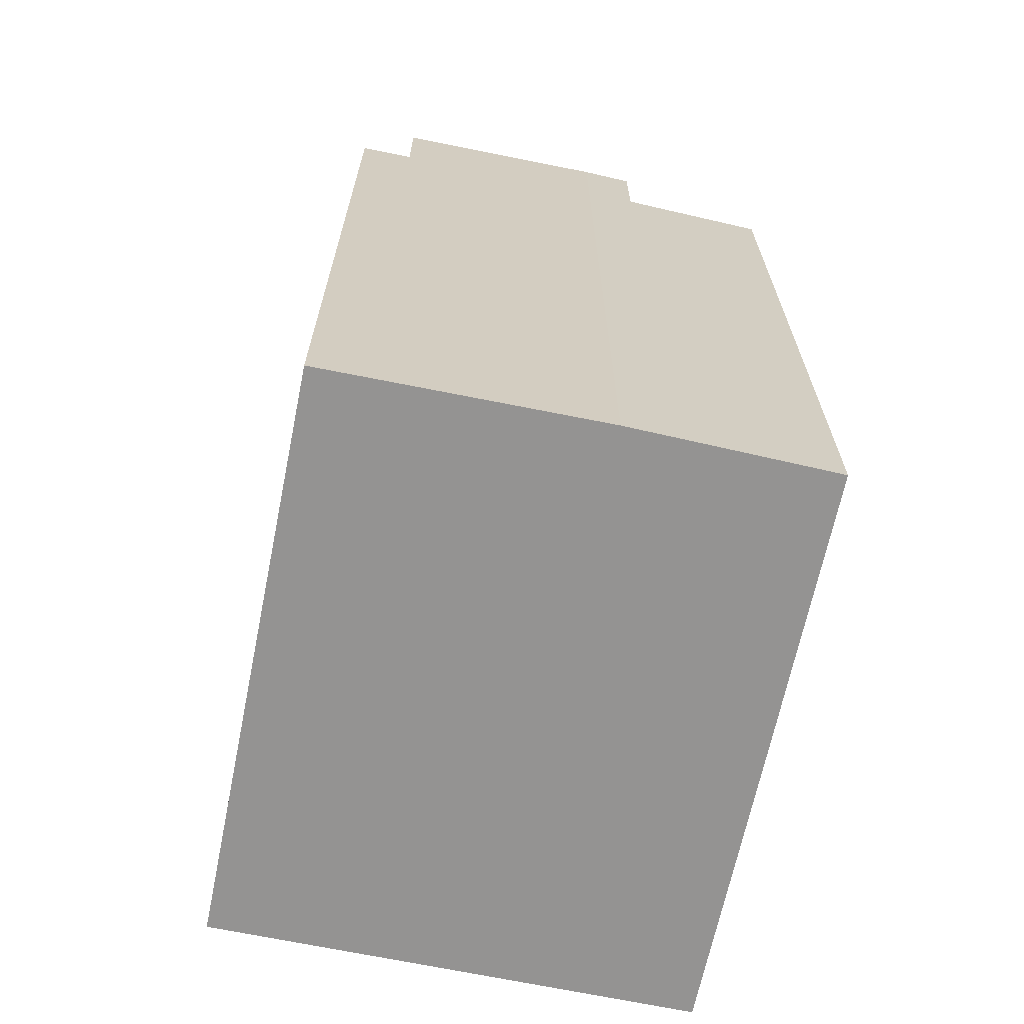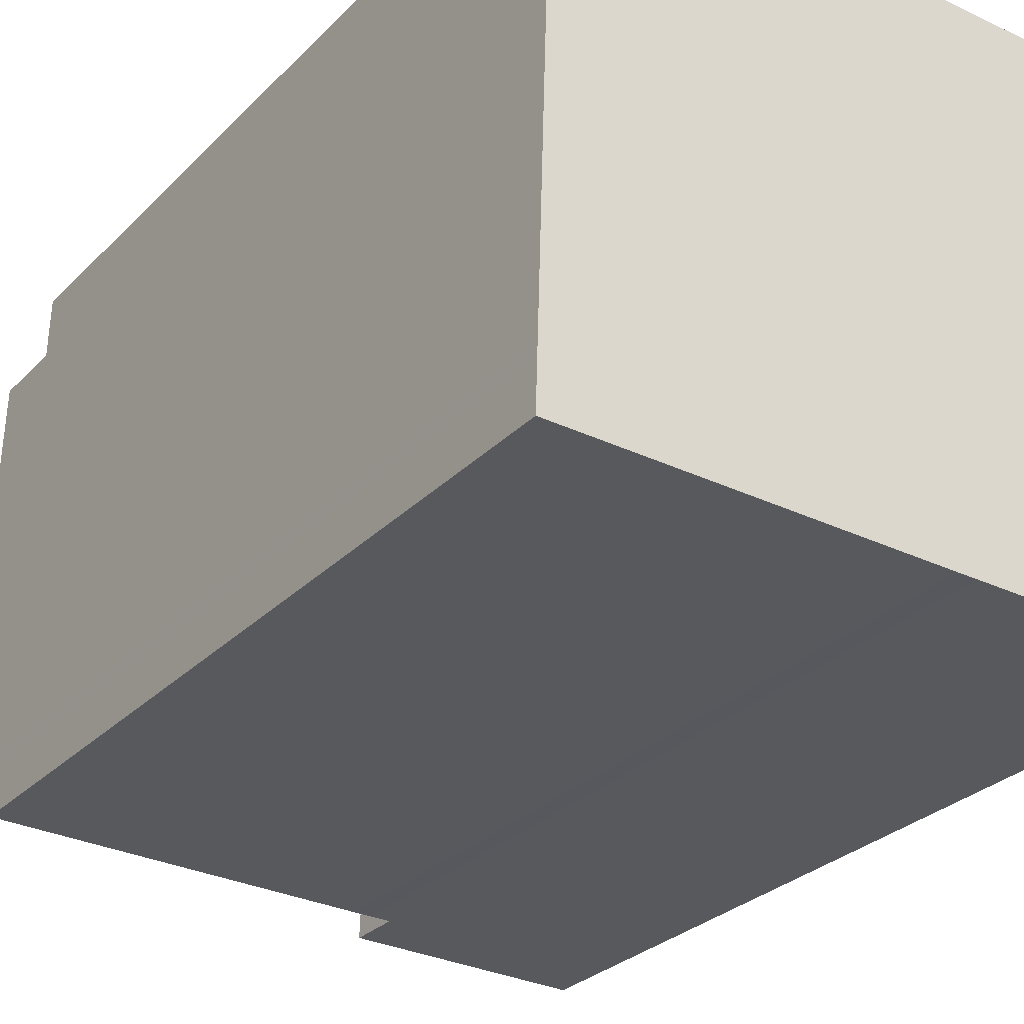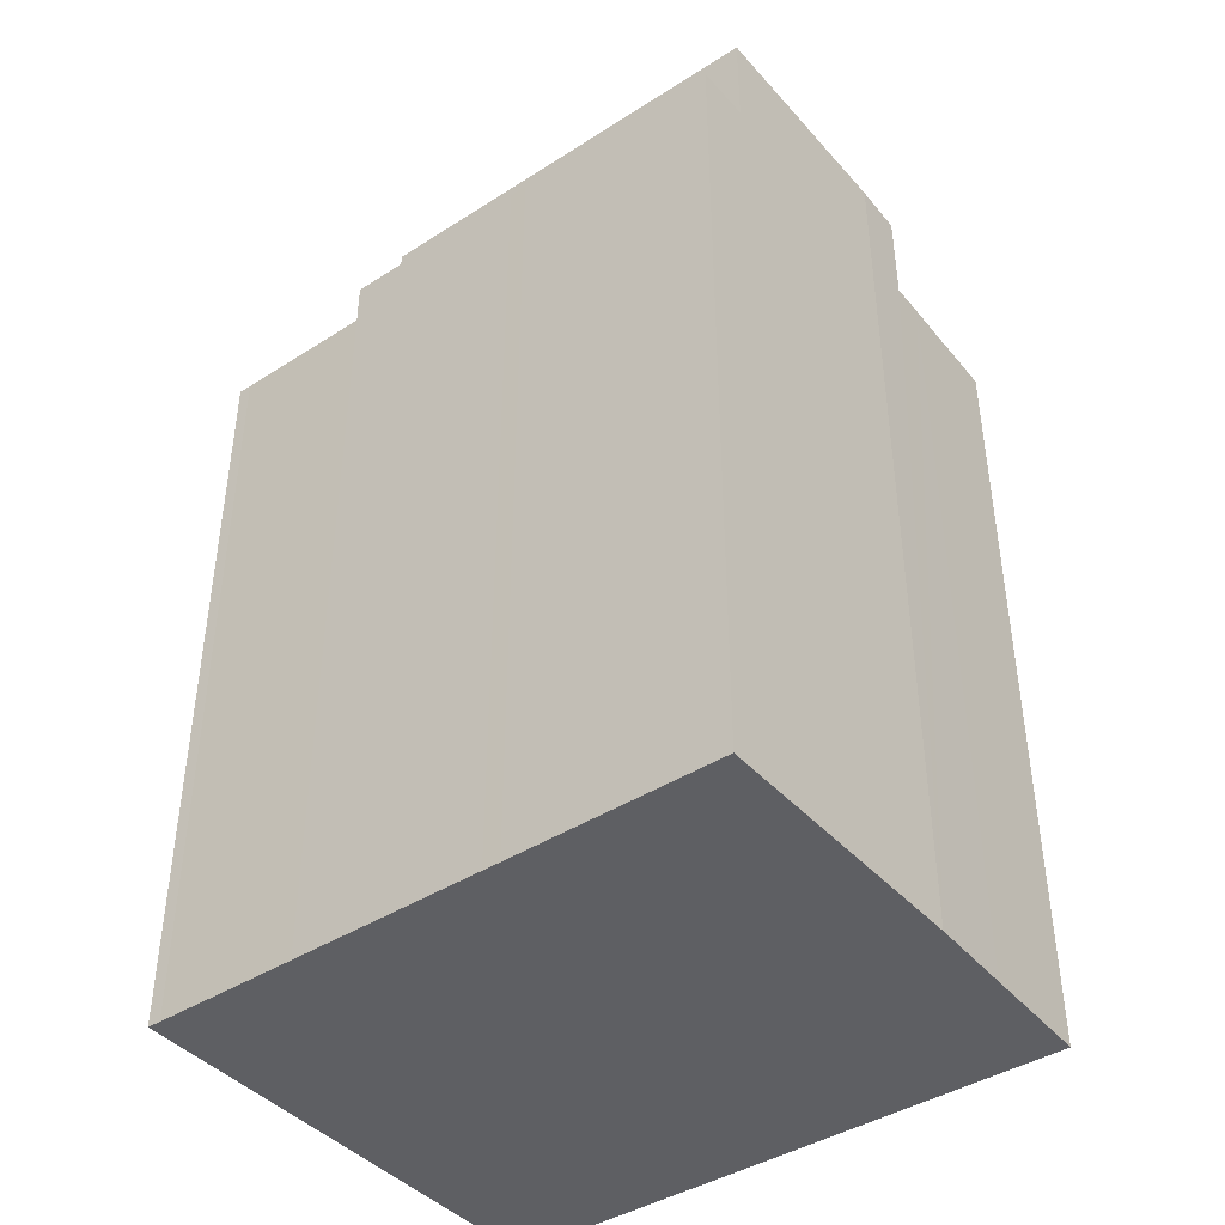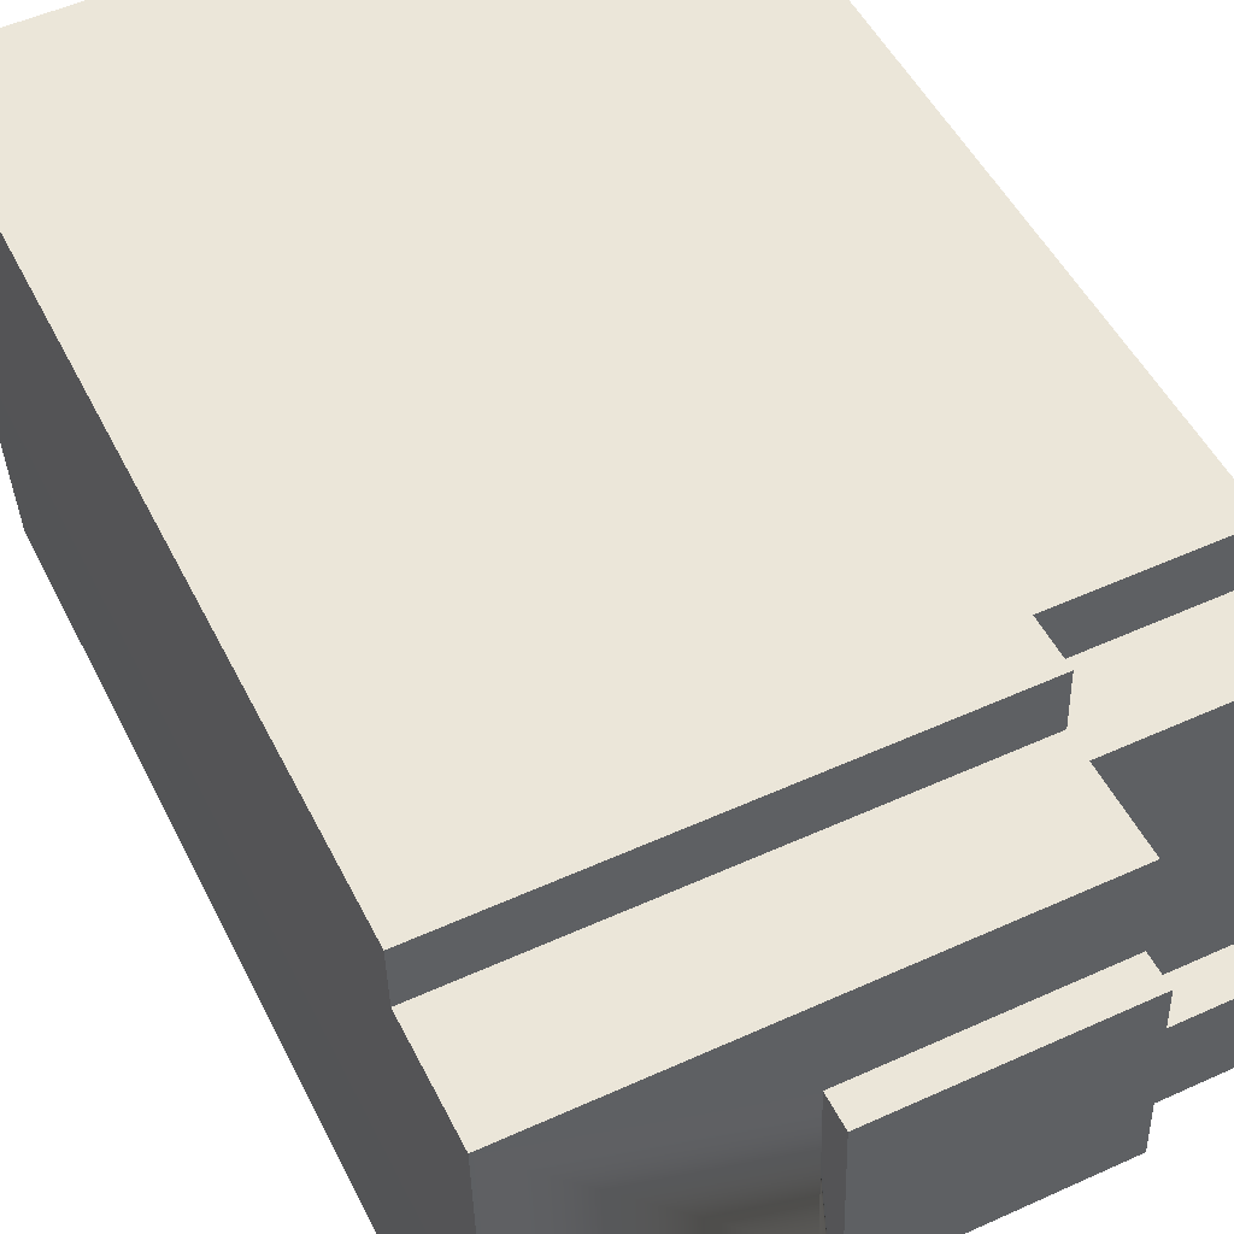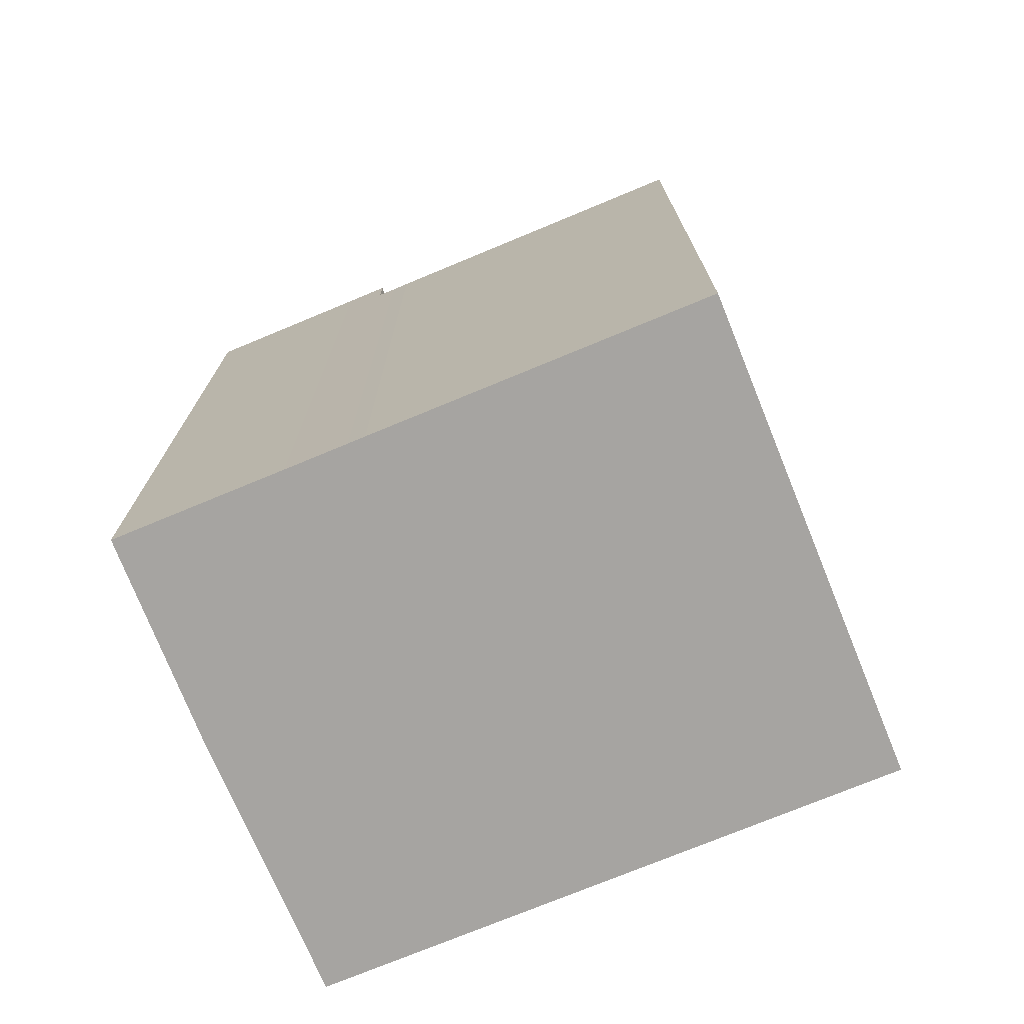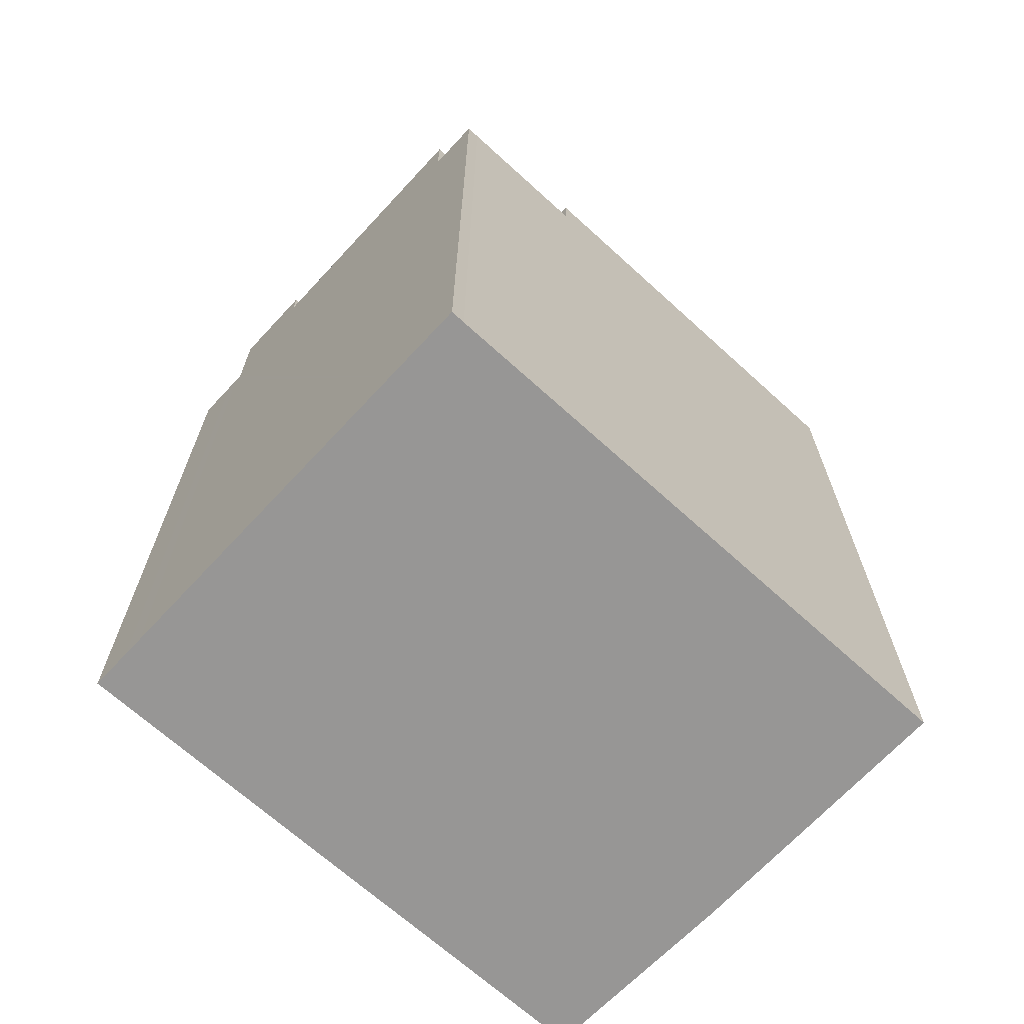
<metadata>
{"format":"obj","ext":"obj","renderer":"f3d","projection":"perspective","resolution":1024,"background":"white","views":[{"elev":-66.8,"azim":79.8,"up":"+Y"},{"elev":-28.4,"azim":-34.2,"up":"+Z"},{"elev":-41.9,"azim":38.9,"up":"+Y"},{"elev":50.0,"azim":154.2,"up":"+Z"},{"elev":-73.5,"azim":-156.0,"up":"+Y"},{"elev":-67.8,"azim":-41.1,"up":"+Y"}]}
</metadata>
<code>
v  0.786 20.85 13.34
v  0.416 -8.179e-16 13.36
v  0.786 -8.171e-16 13.34
v  0.416 20.85 13.36
v  4.795 22.11 13.25
v  4.743 20.85 11.73
v  4.795 20.85 13.25
v  4.743 22.11 11.73
v  0.368 22.82 11.83
v  0.368 20.85 11.83
v  4.743 22.82 11.73
v  10.62 22.11 11.6
v  4.743 24.96 11.73
v  10.62 24.96 11.6
v  16.55 22.11 11.46
v  16.55 24.96 11.46
v  0.035 20.83 1.146
v  0 0 0
v  0.035 -7.017e-17 1.146
v  0 20.83 1.276e-15
v  4.657 25.79 9.165
v  10.37 25.79 3.981
v  4.486 25.79 4.116
v  10.54 25.79 9.03
v  16.13 22.18 -0.397
v  16.15 7.96e-19 -0.013
v  16.13 2.431e-17 -0.397
v  16.15 22.18 -0.013
v  16.54 -6.61e-16 10.79
v  16.54 24.96 10.79
v  16.58 22.11 12.98
v  16.55 -7.016e-16 11.46
v  16.58 -7.95e-16 12.98
v  0.054 23.81 1.707
v  10.28 20.83 1.471
v  0.054 20.83 1.707
v  10.28 22.18 1.471
v  10.28 23.81 1.471
v  4.657 24.96 9.165
v  10.54 24.96 9.03
v  0.047 20.83 1.49
v  0.047 -9.124e-17 1.49
v  9.234 1.427e-17 -0.233
v  9.234 20.83 -0.233
v  4.486 23.81 4.116
v  10.37 23.81 3.981
v  10.37 24.96 3.981
v  16.34 24.96 3.843
v  10.37 22.18 3.981
v  16.34 22.18 3.843
v  11.41 22.18 -0.281
v  11.41 1.721e-17 -0.281
v  4.657 22.82 9.165
v  4.486 22.82 4.116
v  9.708 20.83 -0.241
v  10.22 1.549e-17 -0.253
v  9.708 1.476e-17 -0.241
v  10.22 20.83 -0.253
v  10.22 22.18 -0.253
v  16.42 24.96 5.292
v  11.9 -8.016e-16 13.09
v  16.42 -3.24e-16 5.292
v  10.68 -8.033e-16 13.12
v  10.18 -8.04e-16 13.13
v  16.34 -2.353e-16 3.843
v  4.795 -8.115e-16 13.25
v  16.3 -1.774e-16 2.897
v  0.368 -7.245e-16 11.83
v  0.348 -6.848e-16 11.18
v  0.289 -5.674e-16 9.266
v  0.054 -1.045e-16 1.707
v  0.132 -2.582e-16 4.217
v  0.136 -2.662e-16 4.348
v  0.132 22.82 4.217
v  0.132 23.81 4.217
v  0.348 22.82 11.18
v  0.136 22.82 4.348
v  0.289 22.82 9.266
v  16.3 22.18 2.897
v  10.18 22.11 13.13
v  10.68 22.11 13.12
v  11.9 22.11 13.09
g defaultobject
f 1 2 3
f 2 1 4
f 5 6 7
f 6 5 8
f 6 9 10
f 9 6 11
f 11 6 8
f 11 8 12
f 11 12 13
f 13 12 14
f 14 12 15
f 14 15 16
f 17 18 19
f 18 17 20
f 21 22 23
f 22 21 24
f 25 26 27
f 26 25 28
f 16 29 30
f 29 16 15
f 29 15 31
f 29 31 32
f 32 31 33
f 34 35 36
f 35 34 37
f 37 34 38
f 24 39 40
f 39 24 21
f 41 19 42
f 19 41 17
f 20 43 18
f 43 20 44
f 4 6 10
f 6 4 1
f 6 1 7
f 22 45 23
f 45 22 46
f 46 22 47
f 46 47 48
f 46 48 49
f 49 48 50
f 51 27 52
f 27 51 25
f 13 53 11
f 53 13 45
f 45 13 39
f 45 39 23
f 23 39 21
f 45 54 53
f 55 56 57
f 56 55 52
f 52 55 58
f 52 58 51
f 51 58 59
f 14 39 13
f 39 14 40
f 40 14 16
f 40 16 47
f 47 16 48
f 48 16 30
f 48 30 60
f 61 32 33
f 32 61 29
f 29 61 62
f 62 61 63
f 62 63 64
f 62 64 65
f 65 64 66
f 65 66 67
f 67 66 26
f 26 66 27
f 27 66 52
f 52 66 3
f 52 3 56
f 56 3 2
f 56 2 68
f 56 68 57
f 57 68 43
f 43 68 69
f 43 69 70
f 43 70 71
f 43 71 18
f 71 70 72
f 72 70 73
f 18 71 42
f 18 42 19
f 45 74 54
f 74 45 75
f 22 40 47
f 40 22 24
f 75 38 34
f 38 75 45
f 38 45 46
f 4 10 2
f 68 76 69
f 76 68 2
f 76 2 10
f 76 10 9
f 38 49 37
f 49 38 46
f 77 54 74
f 54 77 53
f 53 77 78
f 53 78 76
f 53 76 11
f 11 76 9
f 60 29 62
f 29 60 30
f 71 41 42
f 41 71 72
f 41 72 73
f 41 73 70
f 41 70 69
f 41 69 36
f 36 69 76
f 36 76 77
f 36 77 74
f 36 74 34
f 77 76 78
f 75 34 74
f 28 67 26
f 67 28 79
f 5 12 8
f 12 5 80
f 12 80 81
f 12 81 15
f 15 81 82
f 15 82 31
f 37 58 35
f 58 37 59
f 17 44 20
f 44 17 41
f 44 41 36
f 44 36 35
f 44 35 55
f 55 35 58
f 44 57 43
f 57 44 55
f 37 51 59
f 51 37 49
f 51 49 50
f 51 50 25
f 25 50 28
f 28 50 79
f 62 48 60
f 48 62 50
f 50 62 79
f 79 62 67
f 67 62 65
f 66 1 3
f 1 66 7
f 7 66 64
f 7 64 5
f 5 64 80
f 80 64 63
f 80 63 81
f 81 63 61
f 81 61 82
f 82 61 33
f 82 33 31

</code>
